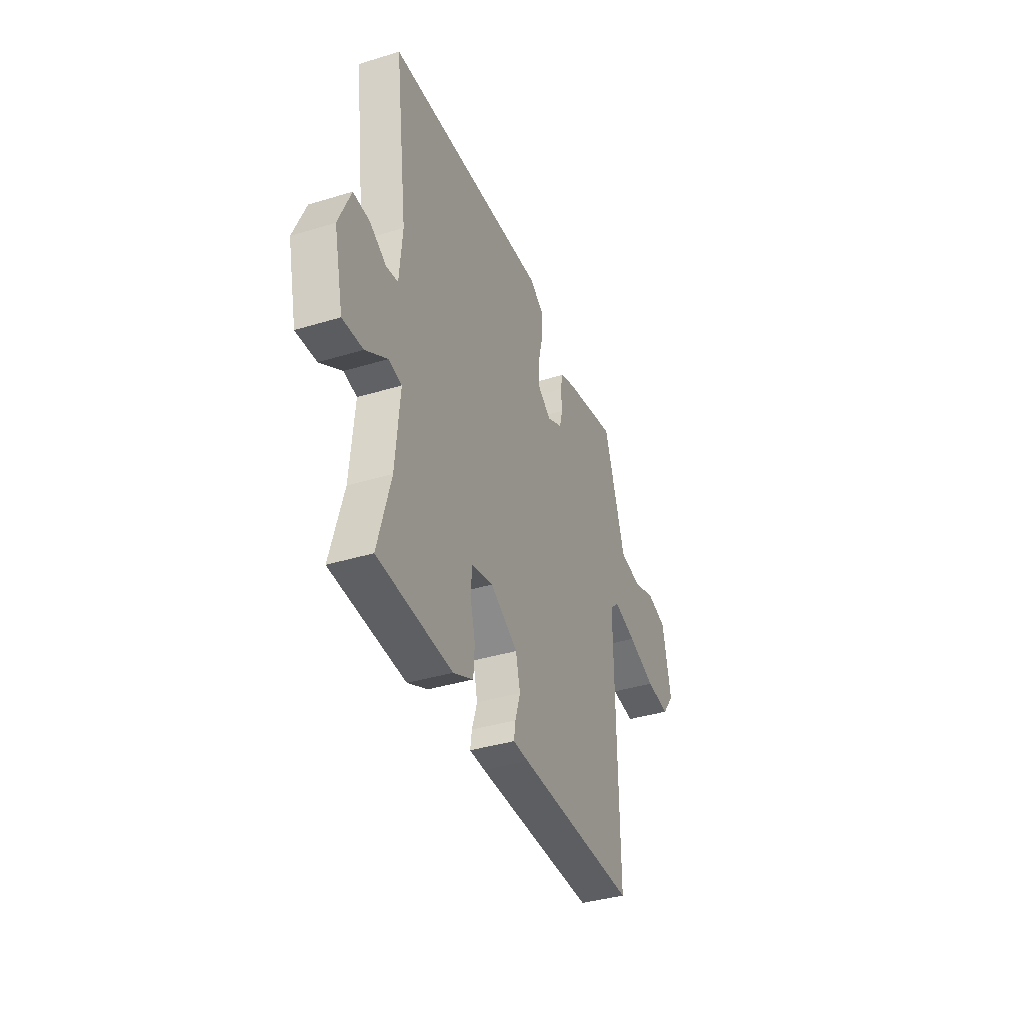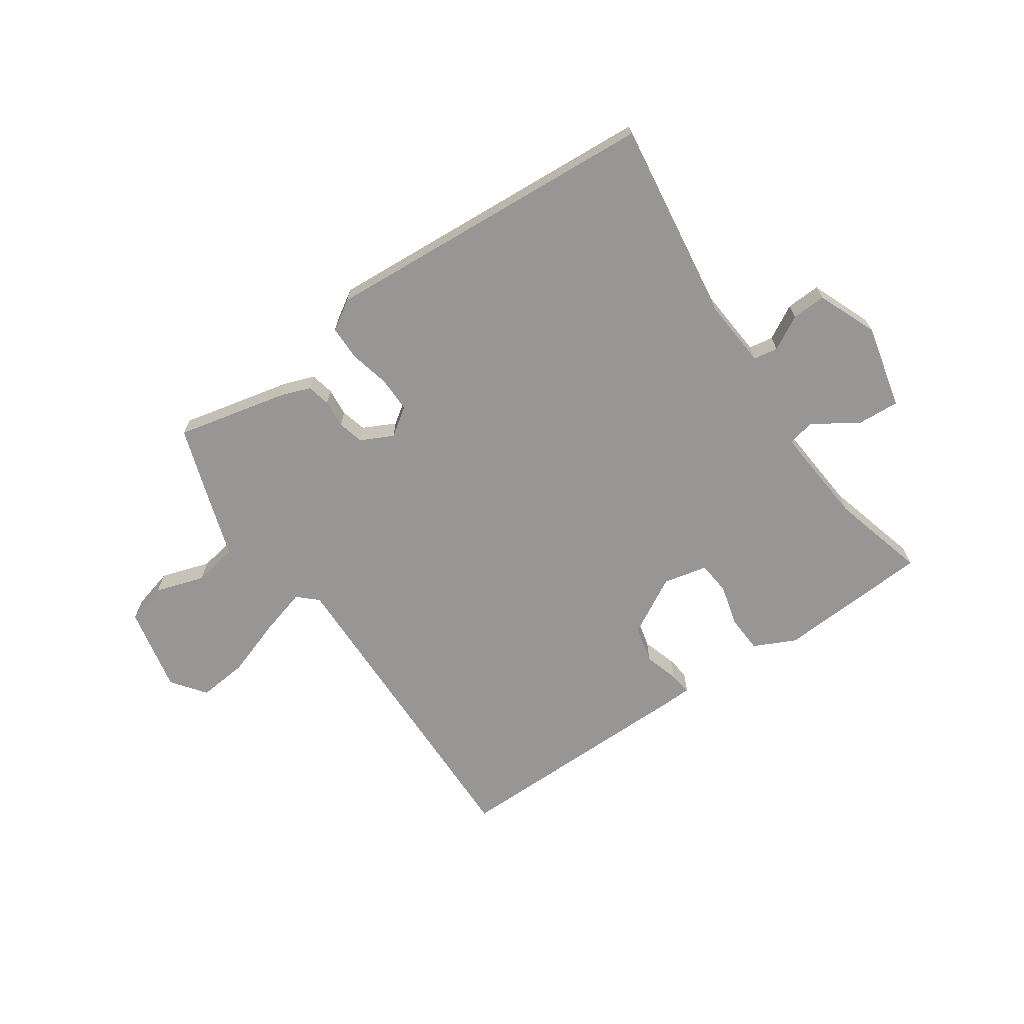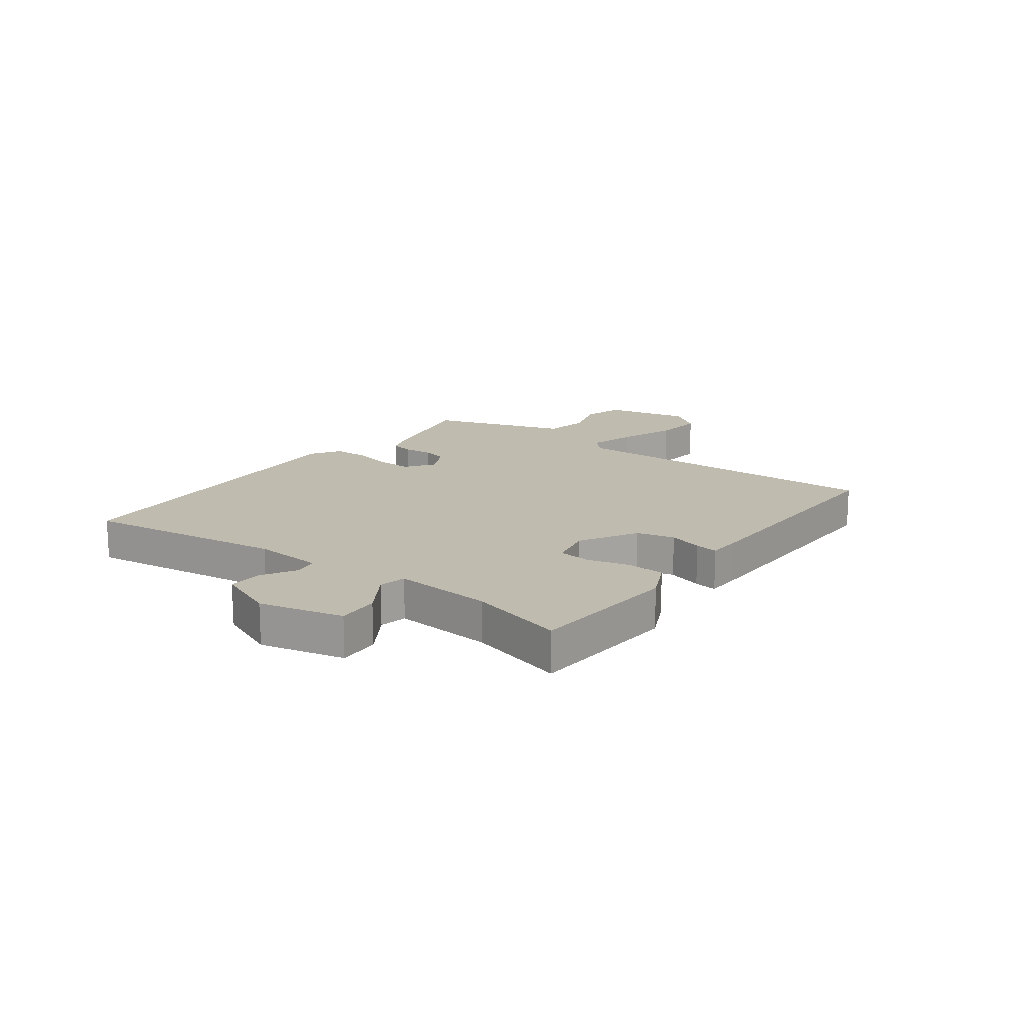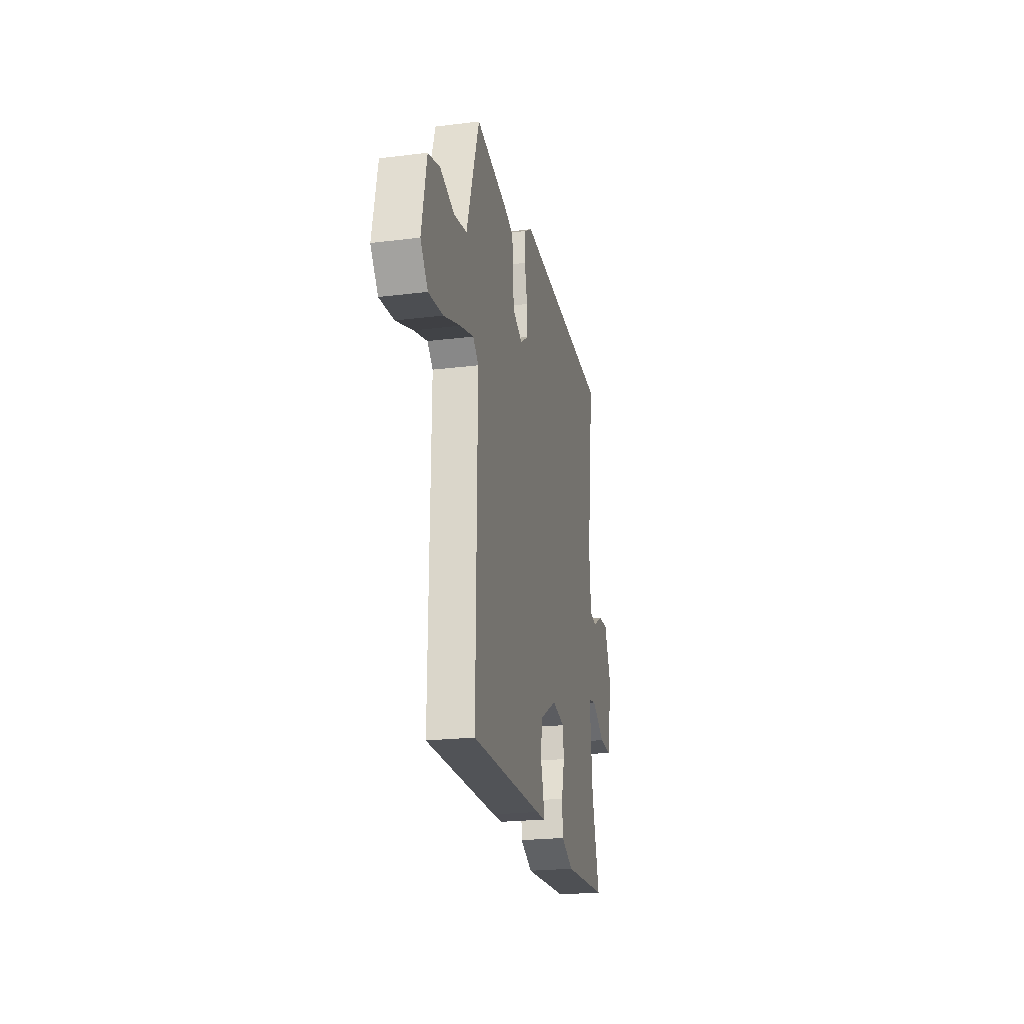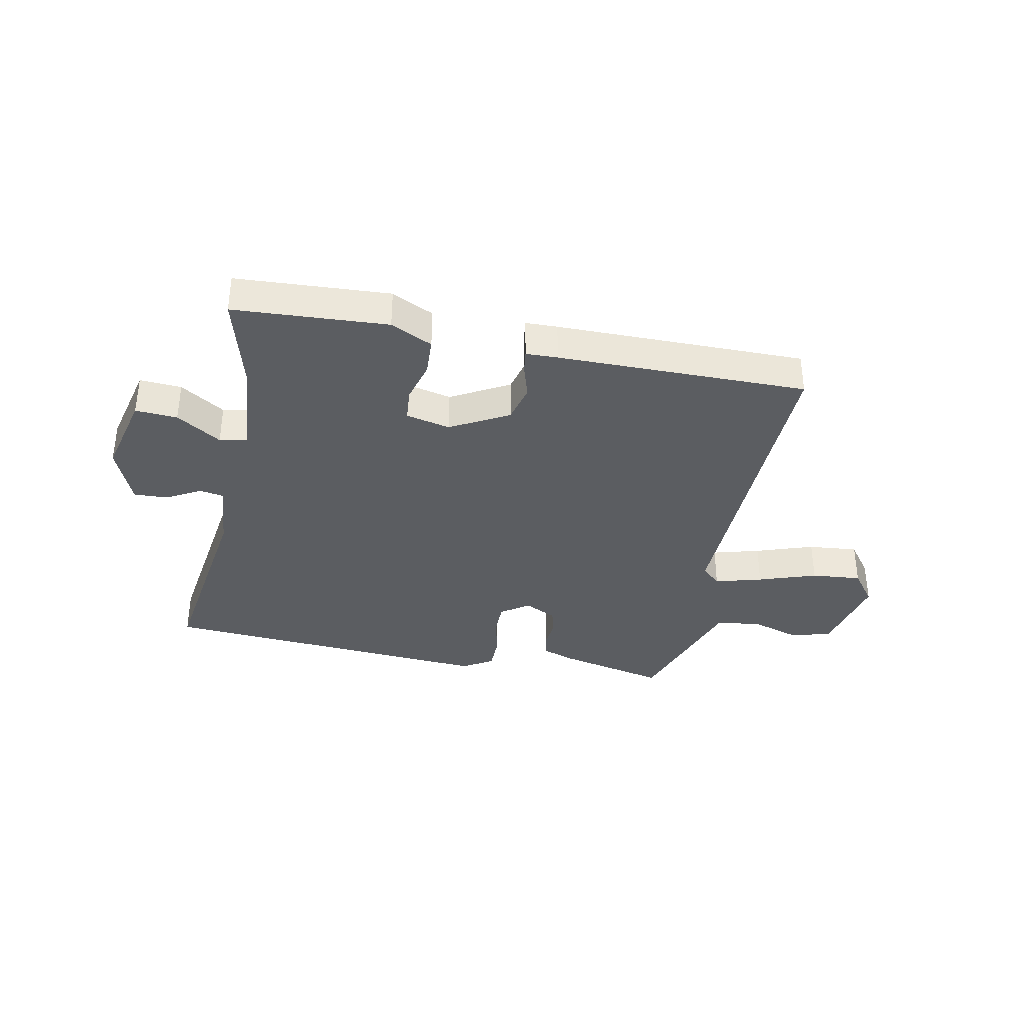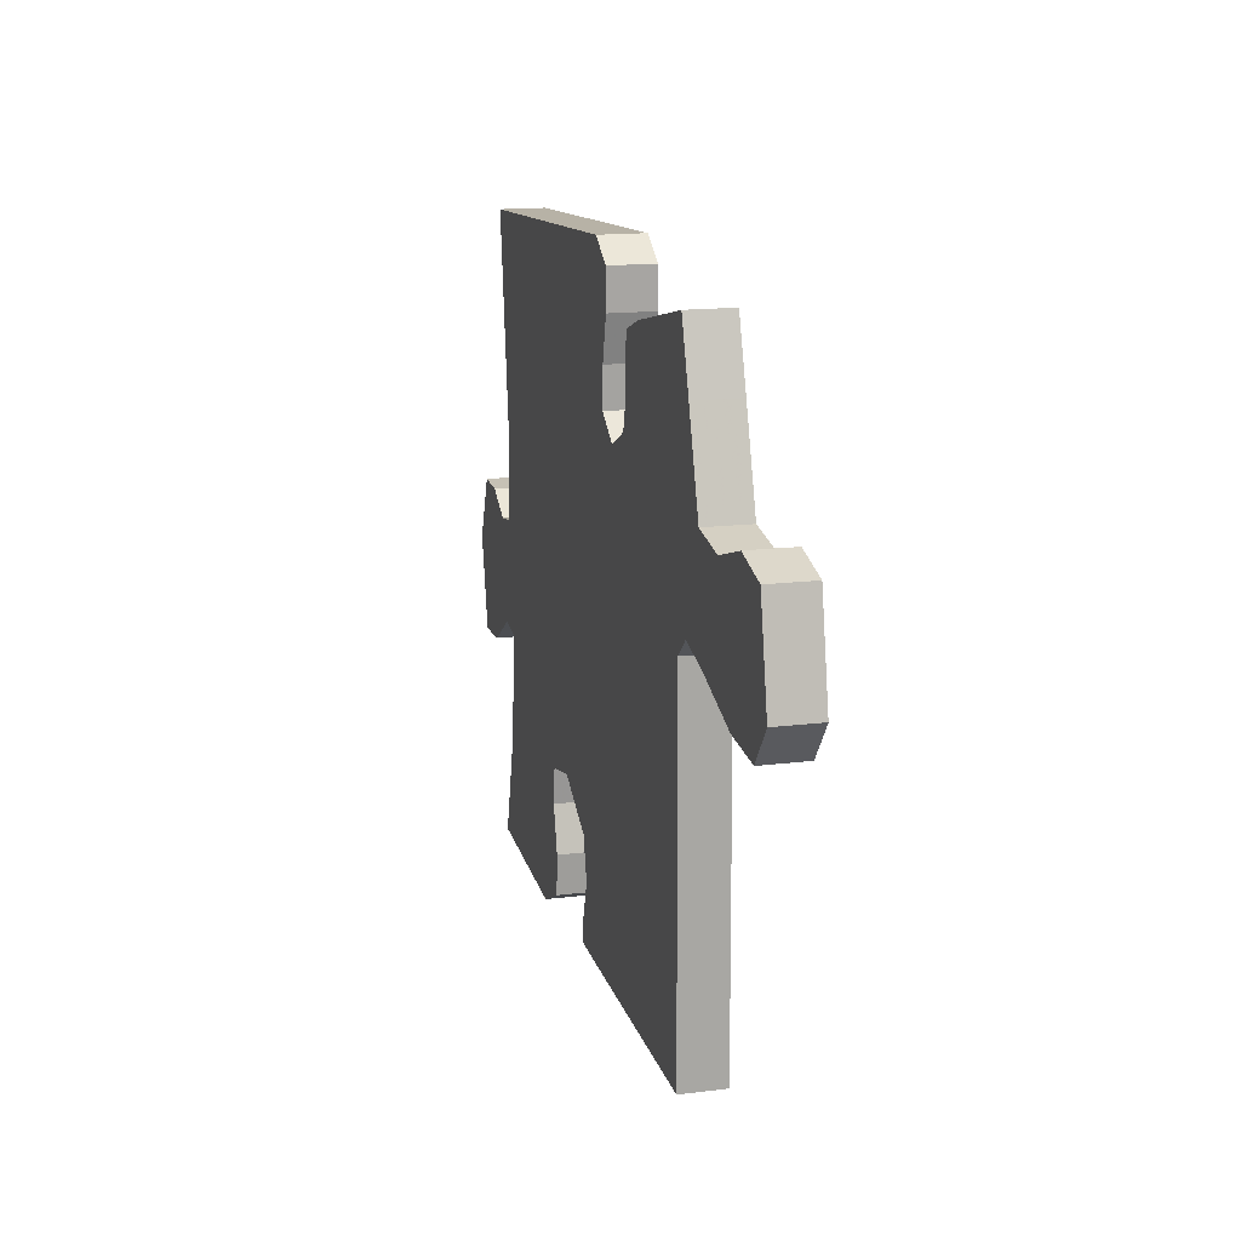
<metadata>
{"format":"obj","ext":"obj","renderer":"f3d","projection":"perspective","resolution":1024,"background":"white","views":[{"elev":-38.2,"azim":111.2,"up":"+Z"},{"elev":-67.9,"azim":34.1,"up":"+Y"},{"elev":16.1,"azim":126.5,"up":"+Y"},{"elev":-22.5,"azim":-78.0,"up":"+Z"},{"elev":-35.9,"azim":168.1,"up":"+Y"},{"elev":15.8,"azim":-104.7,"up":"+Z"}]}
</metadata>
<code>
v 0.5 0.07 0.5
v 0.454 0.07 0.146
v 0.465 0.07 0.023
v 0.508 0.07 0.016
v 0.568 0.07 0.05
v 0.628 0.07 0.053
v 0.672 0.07 -0.052
v 0.638 0.07 -0.2
v 0.564 0.07 -0.196
v 0.485 0.07 -0.146
v 0.437 0.07 -0.156
v 0.453 0.07 -0.331
v 0.5 0.07 -0.5
v 0.23 0.07 -0.518
v 0.156 0.07 -0.483
v 0.152 0.07 -0.417
v 0.171 0.07 -0.343
v 0.165 0.07 -0.285
v 0.087 0.07 -0.268
v -0.014 0.07 -0.325
v -0.03 0.07 -0.392
v -0.011 0.07 -0.452
v -0.005 0.07 -0.492
v -0.061 0.07 -0.494
v -0.5 0.07 -0.5
v -0.494 0.07 0.078
v -0.528 0.07 0.109
v -0.611 0.07 0.085
v -0.713 0.07 0.049
v -0.801 0.07 0.04
v -0.846 0.07 0.099
v -0.815 0.07 0.251
v -0.743 0.07 0.271
v -0.656 0.07 0.244
v -0.578 0.07 0.258
v -0.533 0.07 0.399
v -0.5 0.07 0.5
v -0.304 0.07 0.457
v -0.251 0.07 0.438
v -0.242 0.07 0.397
v -0.246 0.07 0.347
v -0.234 0.07 0.302
v -0.177 0.07 0.274
v -0.128 0.07 0.309
v -0.129 0.07 0.371
v -0.146 0.07 0.441
v -0.146 0.07 0.503
v -0.094 0.07 0.536
v 0.5 0 0.5
v 0.454 0 0.146
v 0.465 0 0.023
v 0.508 0 0.016
v 0.568 0 0.05
v 0.628 0 0.053
v 0.672 0 -0.052
v 0.638 0 -0.2
v 0.564 0 -0.196
v 0.485 0 -0.146
v 0.437 0 -0.156
v 0.453 0 -0.331
v 0.5 0 -0.5
v 0.23 0 -0.518
v 0.156 0 -0.483
v 0.152 0 -0.417
v 0.171 0 -0.343
v 0.165 0 -0.285
v 0.087 0 -0.268
v -0.014 0 -0.325
v -0.03 0 -0.392
v -0.011 0 -0.452
v -0.005 0 -0.492
v -0.061 0 -0.494
v -0.5 0 -0.5
v -0.494 0 0.078
v -0.528 0 0.109
v -0.611 0 0.085
v -0.713 0 0.049
v -0.801 0 0.04
v -0.846 0 0.099
v -0.815 0 0.251
v -0.743 0 0.271
v -0.656 0 0.244
v -0.578 0 0.258
v -0.533 0 0.399
v -0.5 0 0.5
v -0.304 0 0.457
v -0.251 0 0.438
v -0.242 0 0.397
v -0.246 0 0.347
v -0.234 0 0.302
v -0.177 0 0.274
v -0.128 0 0.309
v -0.129 0 0.371
v -0.146 0 0.441
v -0.146 0 0.503
v -0.094 0 0.536
f 48 1 2
f 47 48 2
f 46 47 2
f 45 46 2
f 44 45 2 3
f 43 44 3
f 39 40 41
f 38 39 41
f 37 38 41
f 36 37 41
f 35 36 41
f 35 41 42
f 34 35 42 43
f 32 33 34
f 31 32 34
f 30 31 34
f 29 30 34
f 28 29 34
f 27 28 34 43
f 24 25 26
f 23 24 26
f 22 23 26
f 21 22 26
f 20 21 26
f 27 43 3
f 26 27 3
f 20 26 3
f 19 20 3
f 15 16 17
f 14 15 17
f 13 14 17
f 12 13 17
f 11 12 17 18
f 8 9 10
f 7 8 10
f 6 7 10
f 5 6 10
f 4 5 10
f 4 10 11
f 11 18 19
f 4 11 19
f 3 4 19
f 50 49 96
f 50 96 95
f 50 95 94
f 50 94 93
f 51 50 93 92
f 51 92 91
f 89 88 87
f 89 87 86
f 89 86 85
f 89 85 84
f 89 84 83
f 90 89 83
f 91 90 83 82
f 82 81 80
f 82 80 79
f 82 79 78
f 82 78 77
f 82 77 76
f 91 82 76 75
f 74 73 72
f 74 72 71
f 74 71 70
f 74 70 69
f 74 69 68
f 51 91 75
f 51 75 74
f 51 74 68
f 51 68 67
f 65 64 63
f 65 63 62
f 65 62 61
f 65 61 60
f 66 65 60 59
f 58 57 56
f 58 56 55
f 58 55 54
f 58 54 53
f 58 53 52
f 59 58 52
f 67 66 59
f 67 59 52
f 67 52 51
f 1 49 50 2
f 2 50 51 3
f 3 51 52 4
f 4 52 53 5
f 5 53 54 6
f 6 54 55 7
f 7 55 56 8
f 8 56 57 9
f 9 57 58 10
f 10 58 59 11
f 11 59 60 12
f 12 60 61 13
f 13 61 62 14
f 14 62 63 15
f 15 63 64 16
f 16 64 65 17
f 17 65 66 18
f 18 66 67 19
f 19 67 68 20
f 20 68 69 21
f 21 69 70 22
f 22 70 71 23
f 23 71 72 24
f 24 72 73 25
f 25 73 74 26
f 26 74 75 27
f 27 75 76 28
f 28 76 77 29
f 29 77 78 30
f 30 78 79 31
f 31 79 80 32
f 32 80 81 33
f 33 81 82 34
f 34 82 83 35
f 35 83 84 36
f 36 84 85 37
f 37 85 86 38
f 38 86 87 39
f 39 87 88 40
f 40 88 89 41
f 41 89 90 42
f 42 90 91 43
f 43 91 92 44
f 44 92 93 45
f 45 93 94 46
f 46 94 95 47
f 47 95 96 48
f 48 96 49 1

</code>
